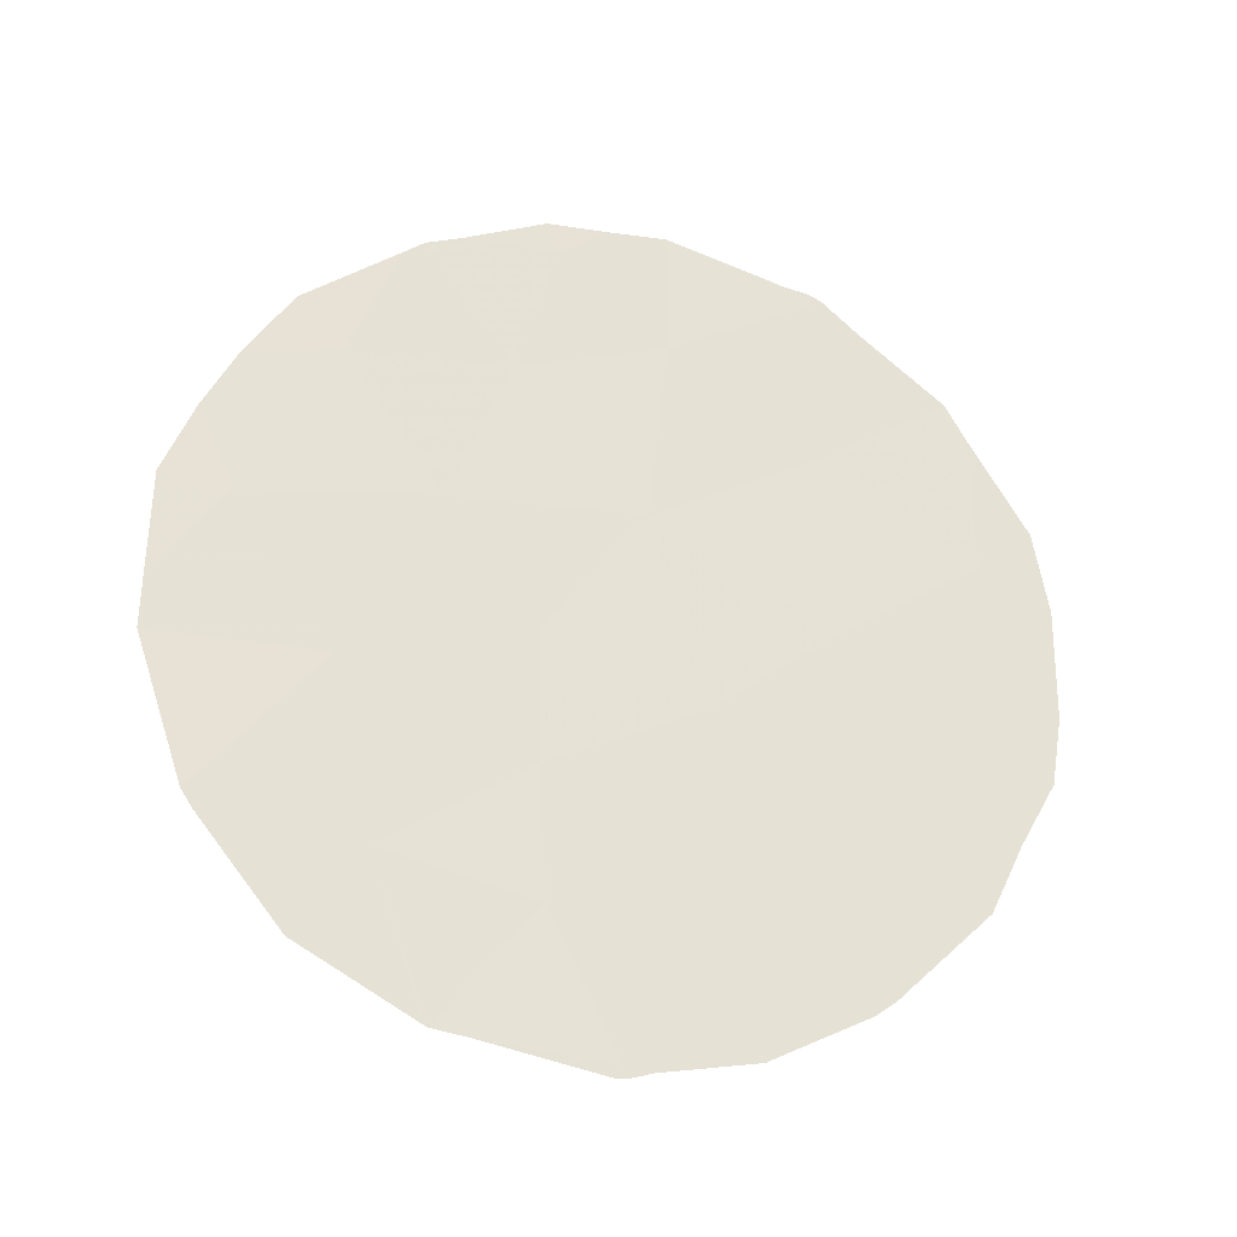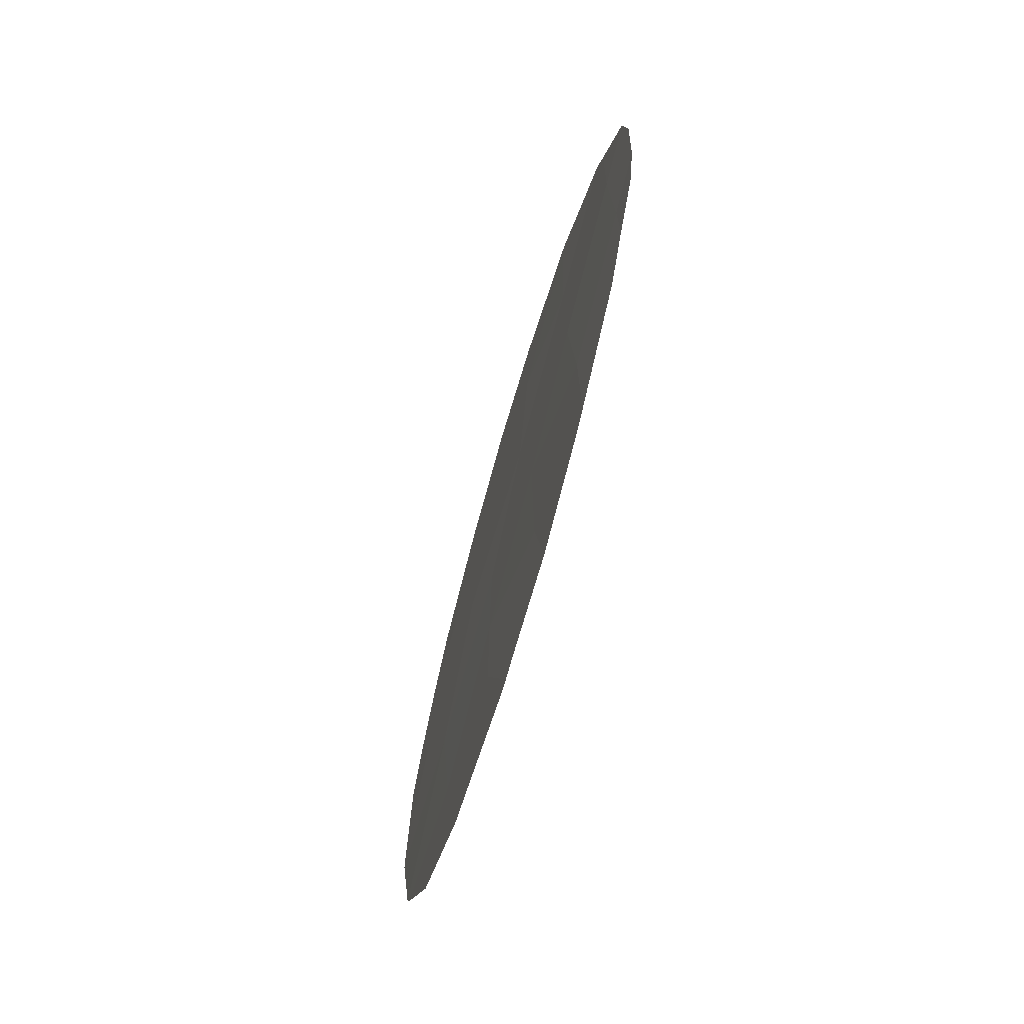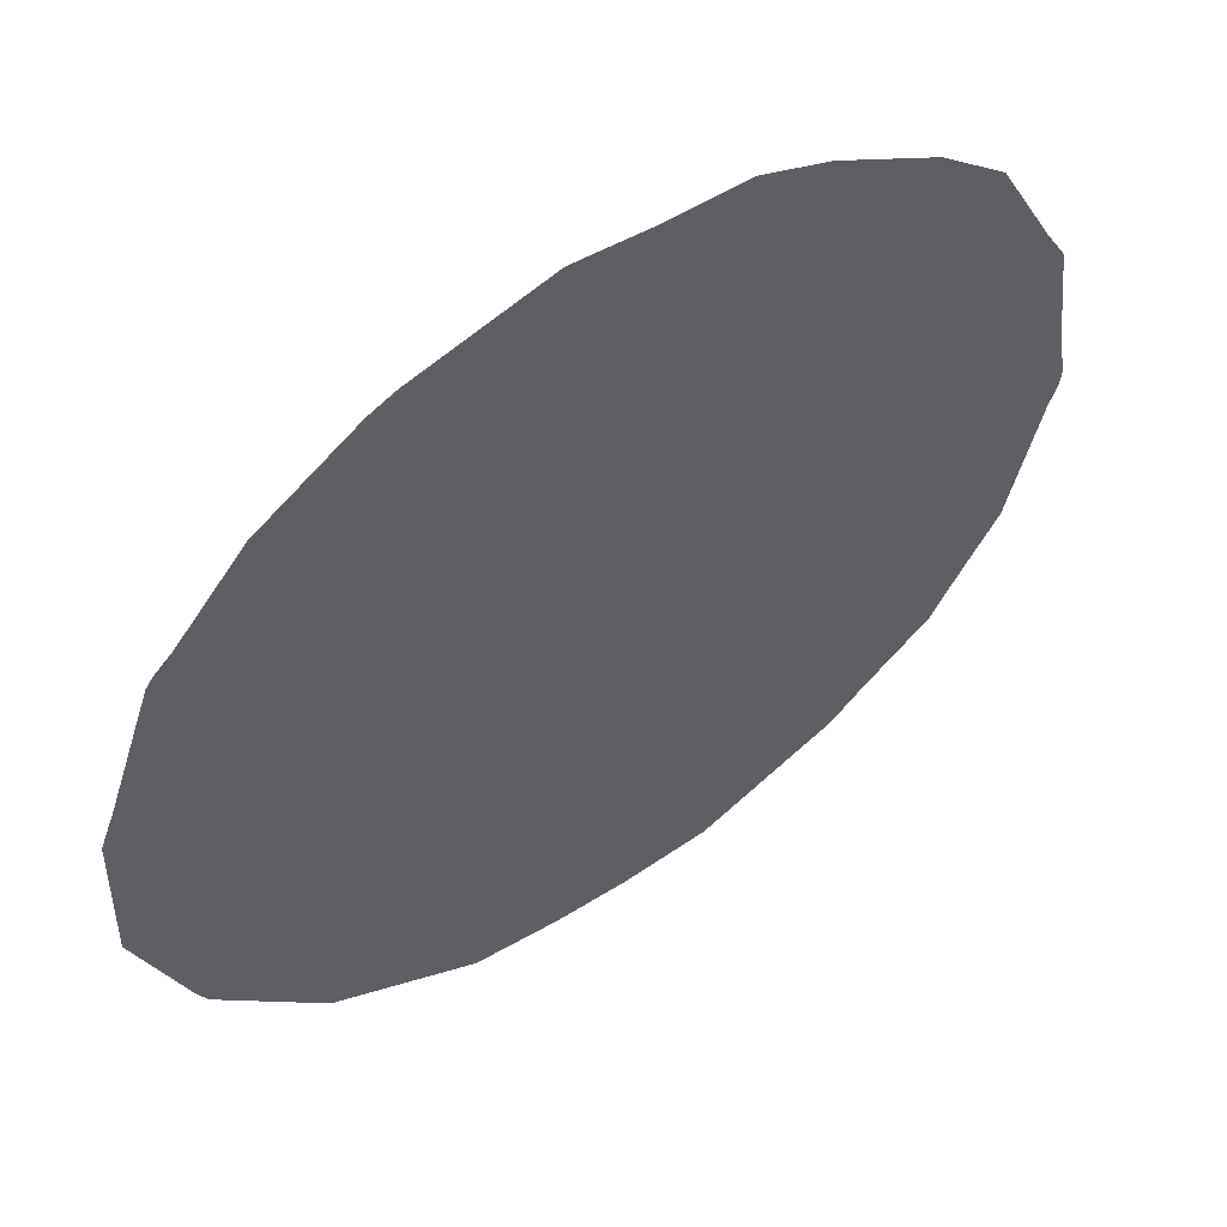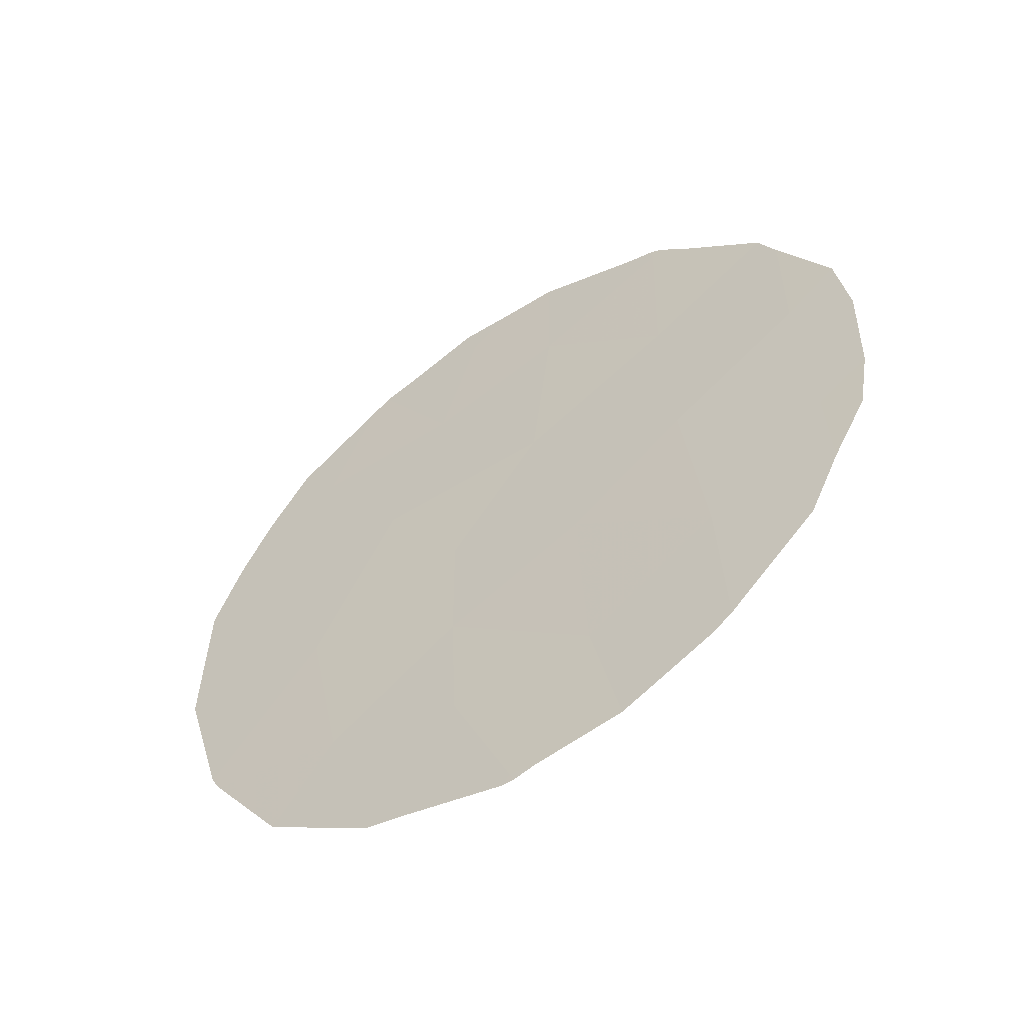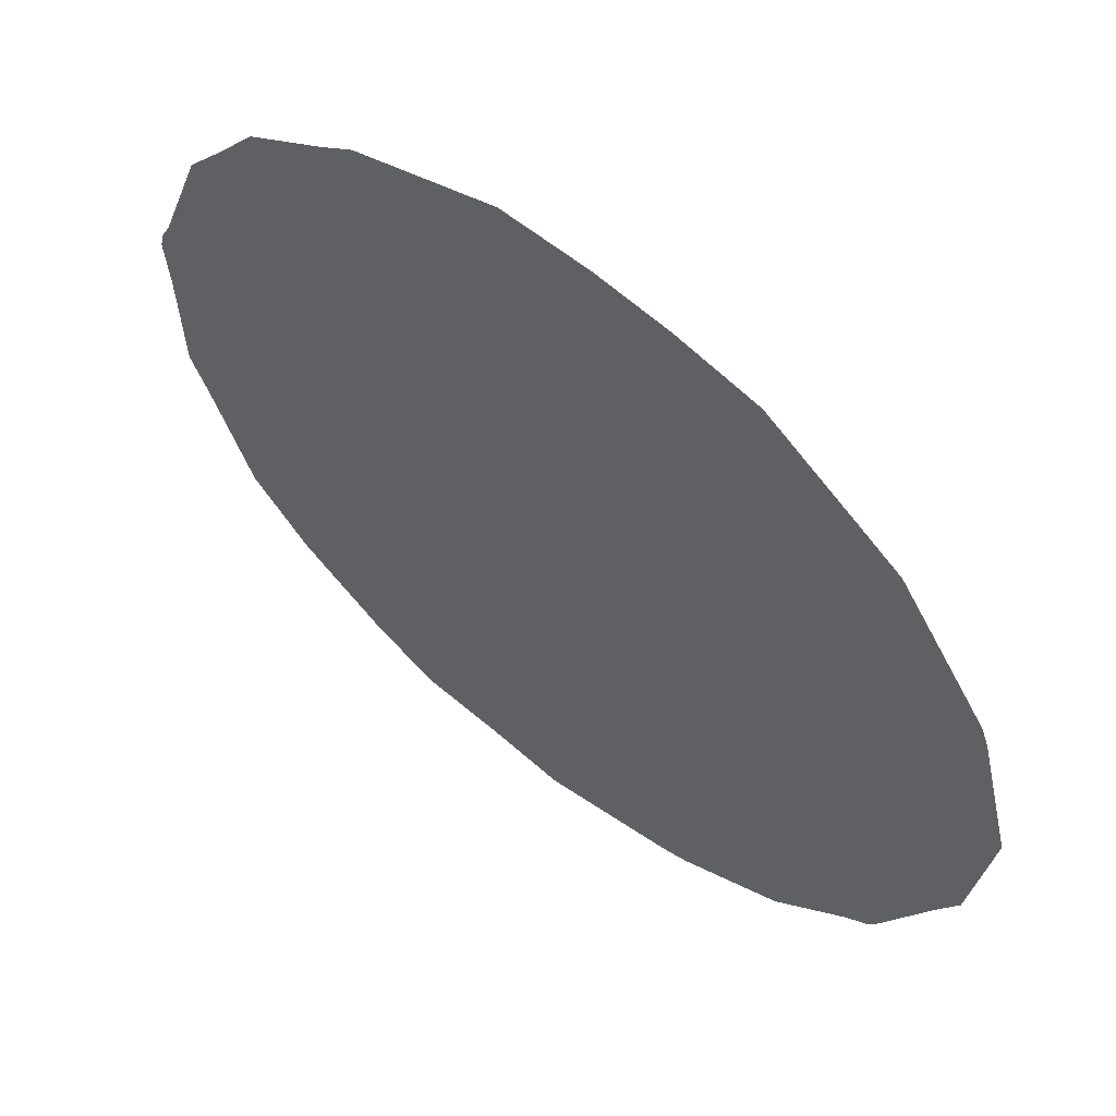
<metadata>
{"format":"obj","ext":"obj","renderer":"f3d","projection":"perspective","resolution":1024,"background":"white","views":[{"elev":-27.6,"azim":112.0,"up":"+Z"},{"elev":-68.2,"azim":-160.0,"up":"+Z"},{"elev":9.6,"azim":-136.2,"up":"+Y"},{"elev":-53.5,"azim":159.3,"up":"+Z"},{"elev":-70.7,"azim":37.8,"up":"+Y"}]}
</metadata>
<code>
v 66.65 61.67 14.06
v 65.76 62.71 19.99
v 66.23 62.14 18.2
v 66.9 61.28 16.16
v 65.15 63.77 11.99
v 63.47 65.97 14.78
v 63.69 65.53 19.29
v 62.59 67.05 18.16
v 64.48 64.61 13.7
v 63.64 65.54 21.41
v 65.59 63.12 13.62
v 64.69 64.14 20.53
v 66.9 61.18 19.89
v 65.44 63.1 21.63
v 62.51 67.21 15.94
v 64.88 63.96 18.28
v 64.55 64.48 15.97
v 63.63 65.69 17.07
v 65.61 63.01 16.74
v 65.62 63.04 15.16
v 67.57 60.33 17.95
v 62.12 67.72 16.36
v 62.21 67.62 15.55
v 62.49 67.27 14.77
v 65.2 63.71 11.86
v 65.11 63.82 11.87
v 66.03 62.57 12.15
v 66.32 62.17 12.24
v 67.13 61.05 13.03
v 67.8 59.98 18.95
v 68.04 59.68 18.06
v 62.73 66.97 13.98
v 63.42 66.08 12.91
v 68.09 59.66 16.19
v 68.07 59.67 16.84
v 64.27 64.93 12.14
v 63.57 65.87 12.72
v 67.78 60.14 14.48
v 65.12 63.52 22.03
v 65.51 62.98 22.03
v 64.95 64.03 11.95
v 67.7 60.25 14.27
v 66.3 62.2 12.22
v 64.67 64.12 22.06
v 63.83 65.28 21.63
v 63.66 65.51 21.58
v 63.3 66 21.1
v 62.71 66.82 20.28
v 62.09 67.73 17.7
v 62.18 67.58 18.68
v 63.57 65.64 21.5
v 66.51 61.66 21.32
v 67.21 60.74 20.51
v 66.36 61.85 21.49
v 66.11 62.2 21.64
v 67.55 60.3 19.69
v 62.57 67.02 19.84
f 15 22 23
f 2 3 13
f 15 23 24
f 5 26 25
f 5 25 27
f 1 28 29
f 21 31 30
f 6 15 24
f 6 24 32
f 6 32 33
f 21 4 34
f 21 34 35
f 21 3 4
f 17 19 16
f 9 37 36
f 4 38 34
f 14 40 39
f 5 9 36
f 5 36 41
f 4 1 42
f 4 42 38
f 11 5 27
f 11 27 43
f 5 41 26
f 1 11 43
f 1 43 28
f 4 19 20
f 10 12 44
f 10 44 45
f 10 45 46
f 9 6 33
f 9 33 37
f 12 10 7
f 7 10 47
f 7 47 48
f 8 50 49
f 7 18 16
f 10 51 47
f 13 53 52
f 2 13 52
f 2 52 54
f 12 2 14
f 14 2 54
f 14 54 55
f 13 3 21
f 12 14 39
f 12 39 44
f 13 21 30
f 13 30 56
f 7 16 12
f 15 8 49
f 15 49 22
f 12 16 2
f 16 3 2
f 14 55 40
f 18 15 6
f 1 29 42
f 20 9 11
f 10 46 51
f 8 57 50
f 15 18 8
f 16 18 17
f 18 7 8
f 8 7 48
f 8 48 57
f 13 56 53
f 19 4 3
f 19 17 20
f 19 3 16
f 17 18 6
f 6 9 17
f 20 17 9
f 5 11 9
f 4 20 1
f 20 11 1
f 21 35 31

</code>
